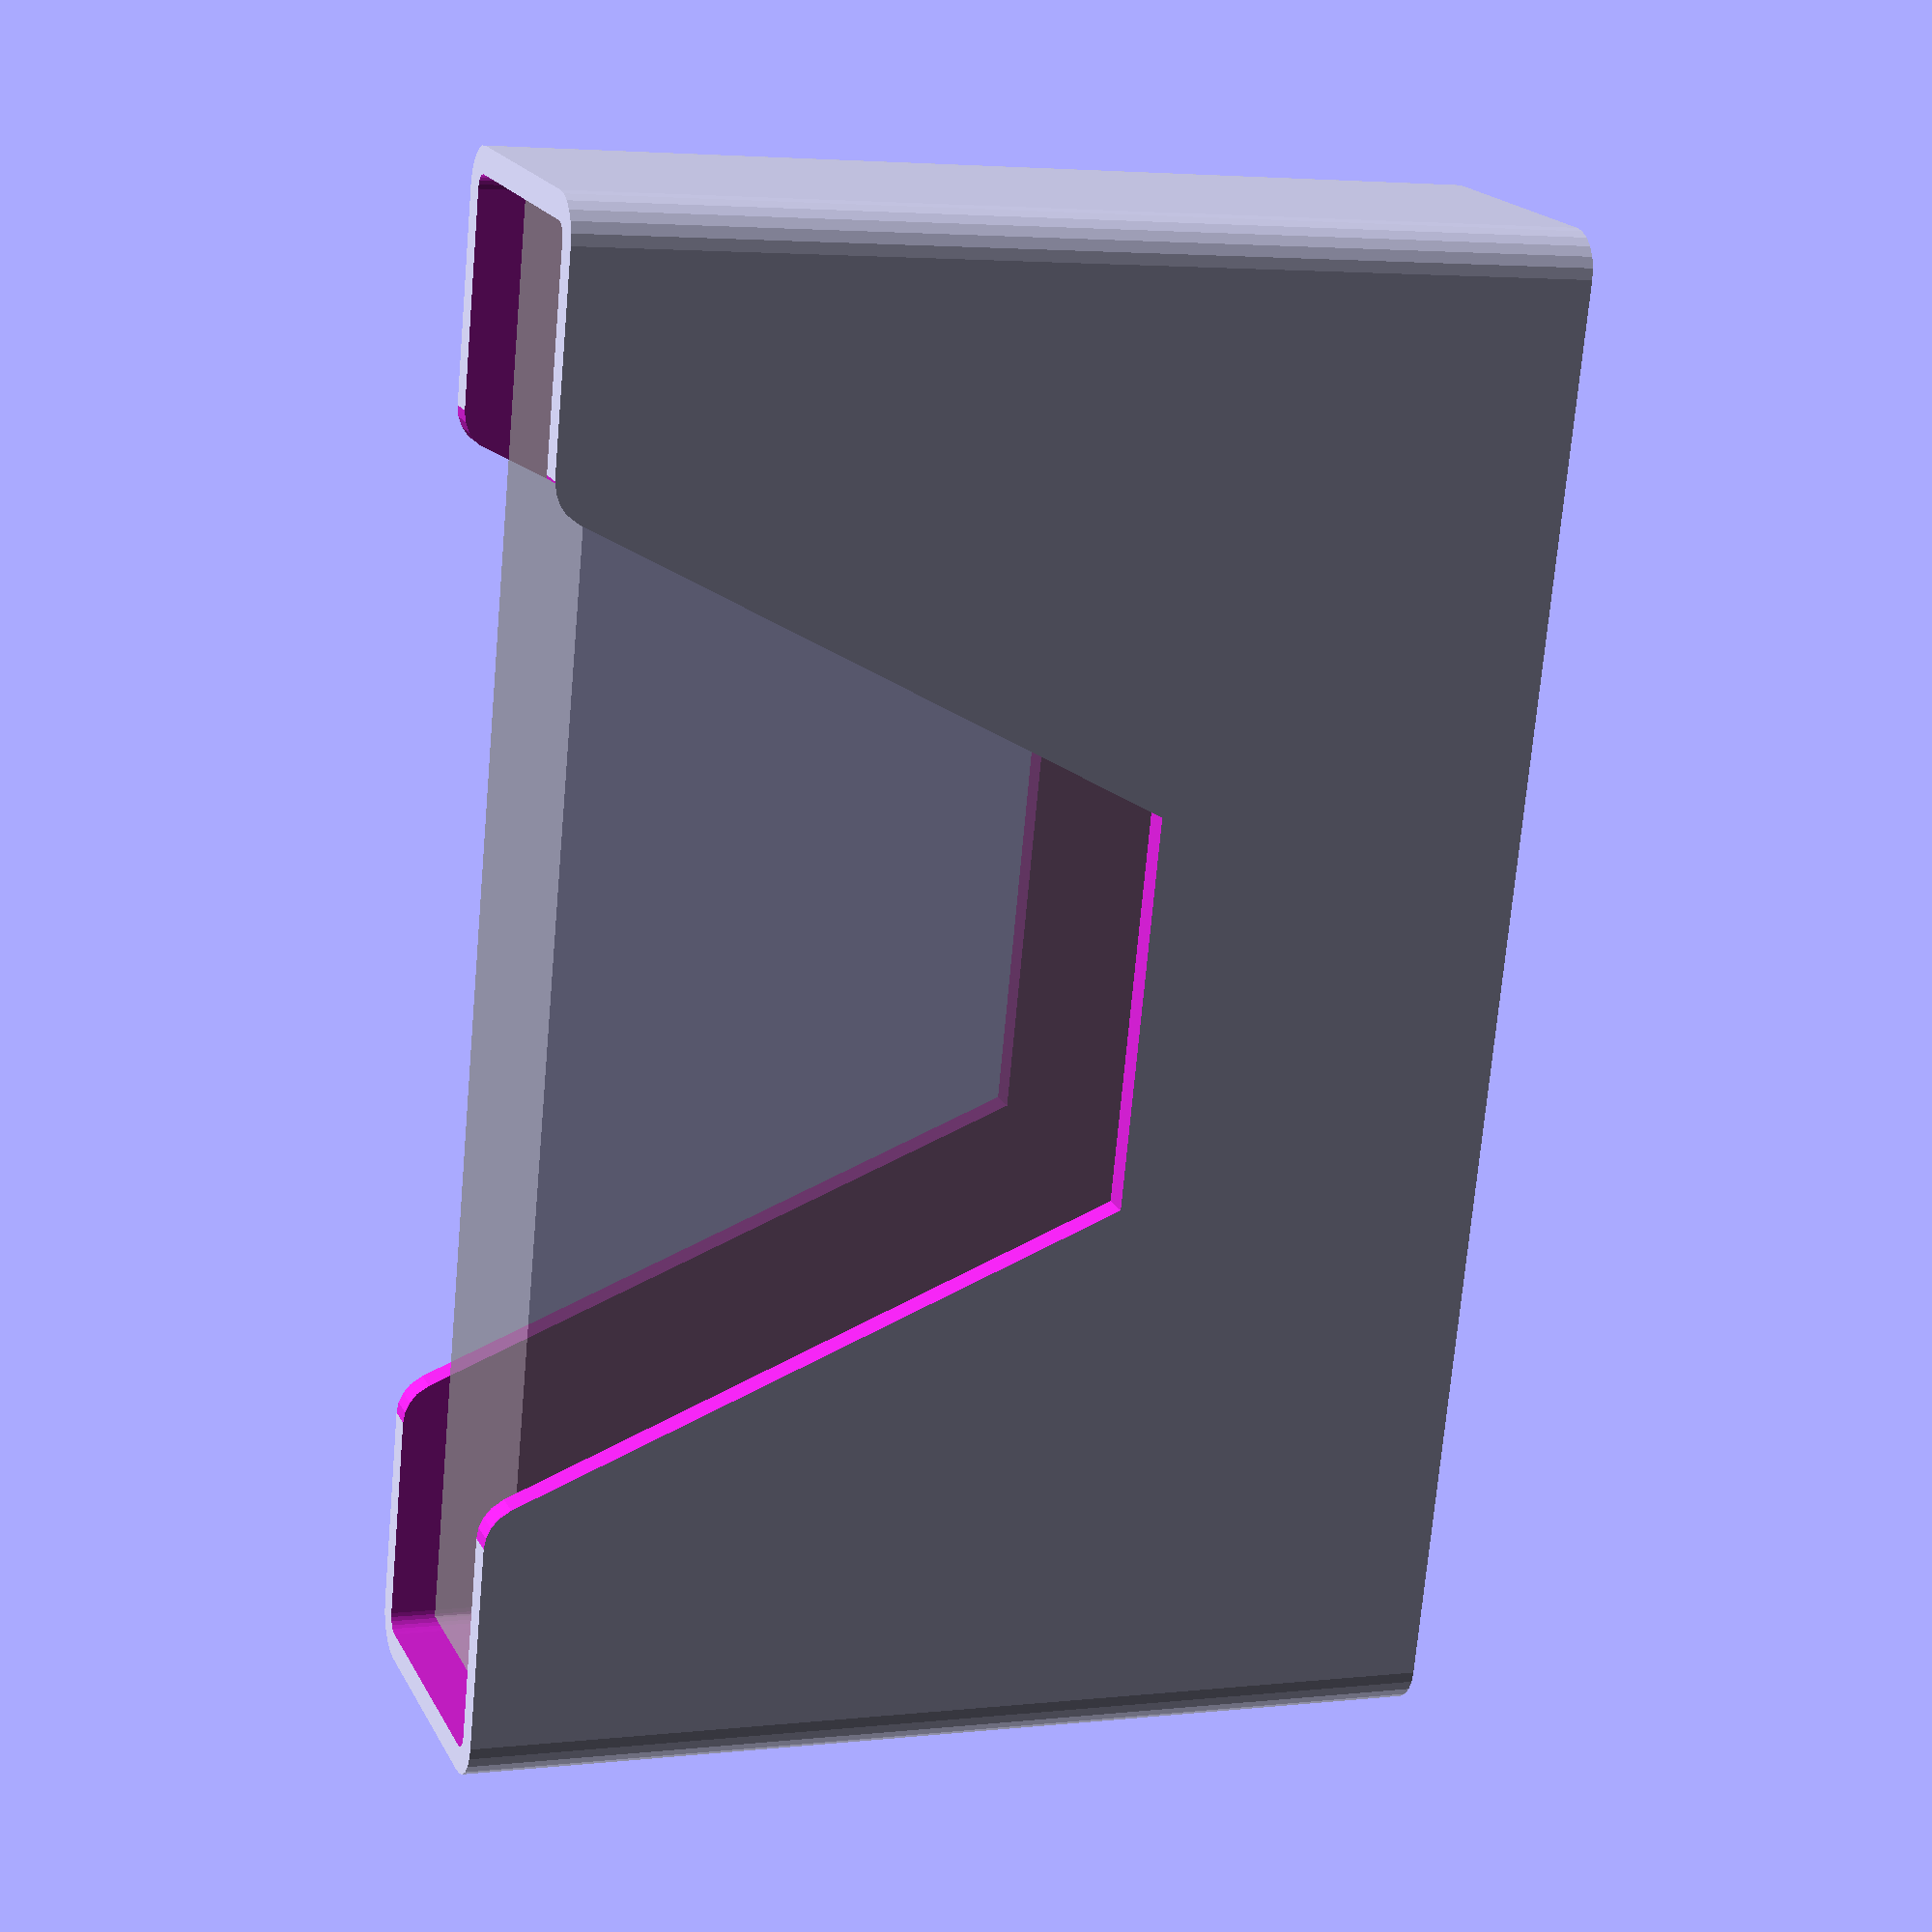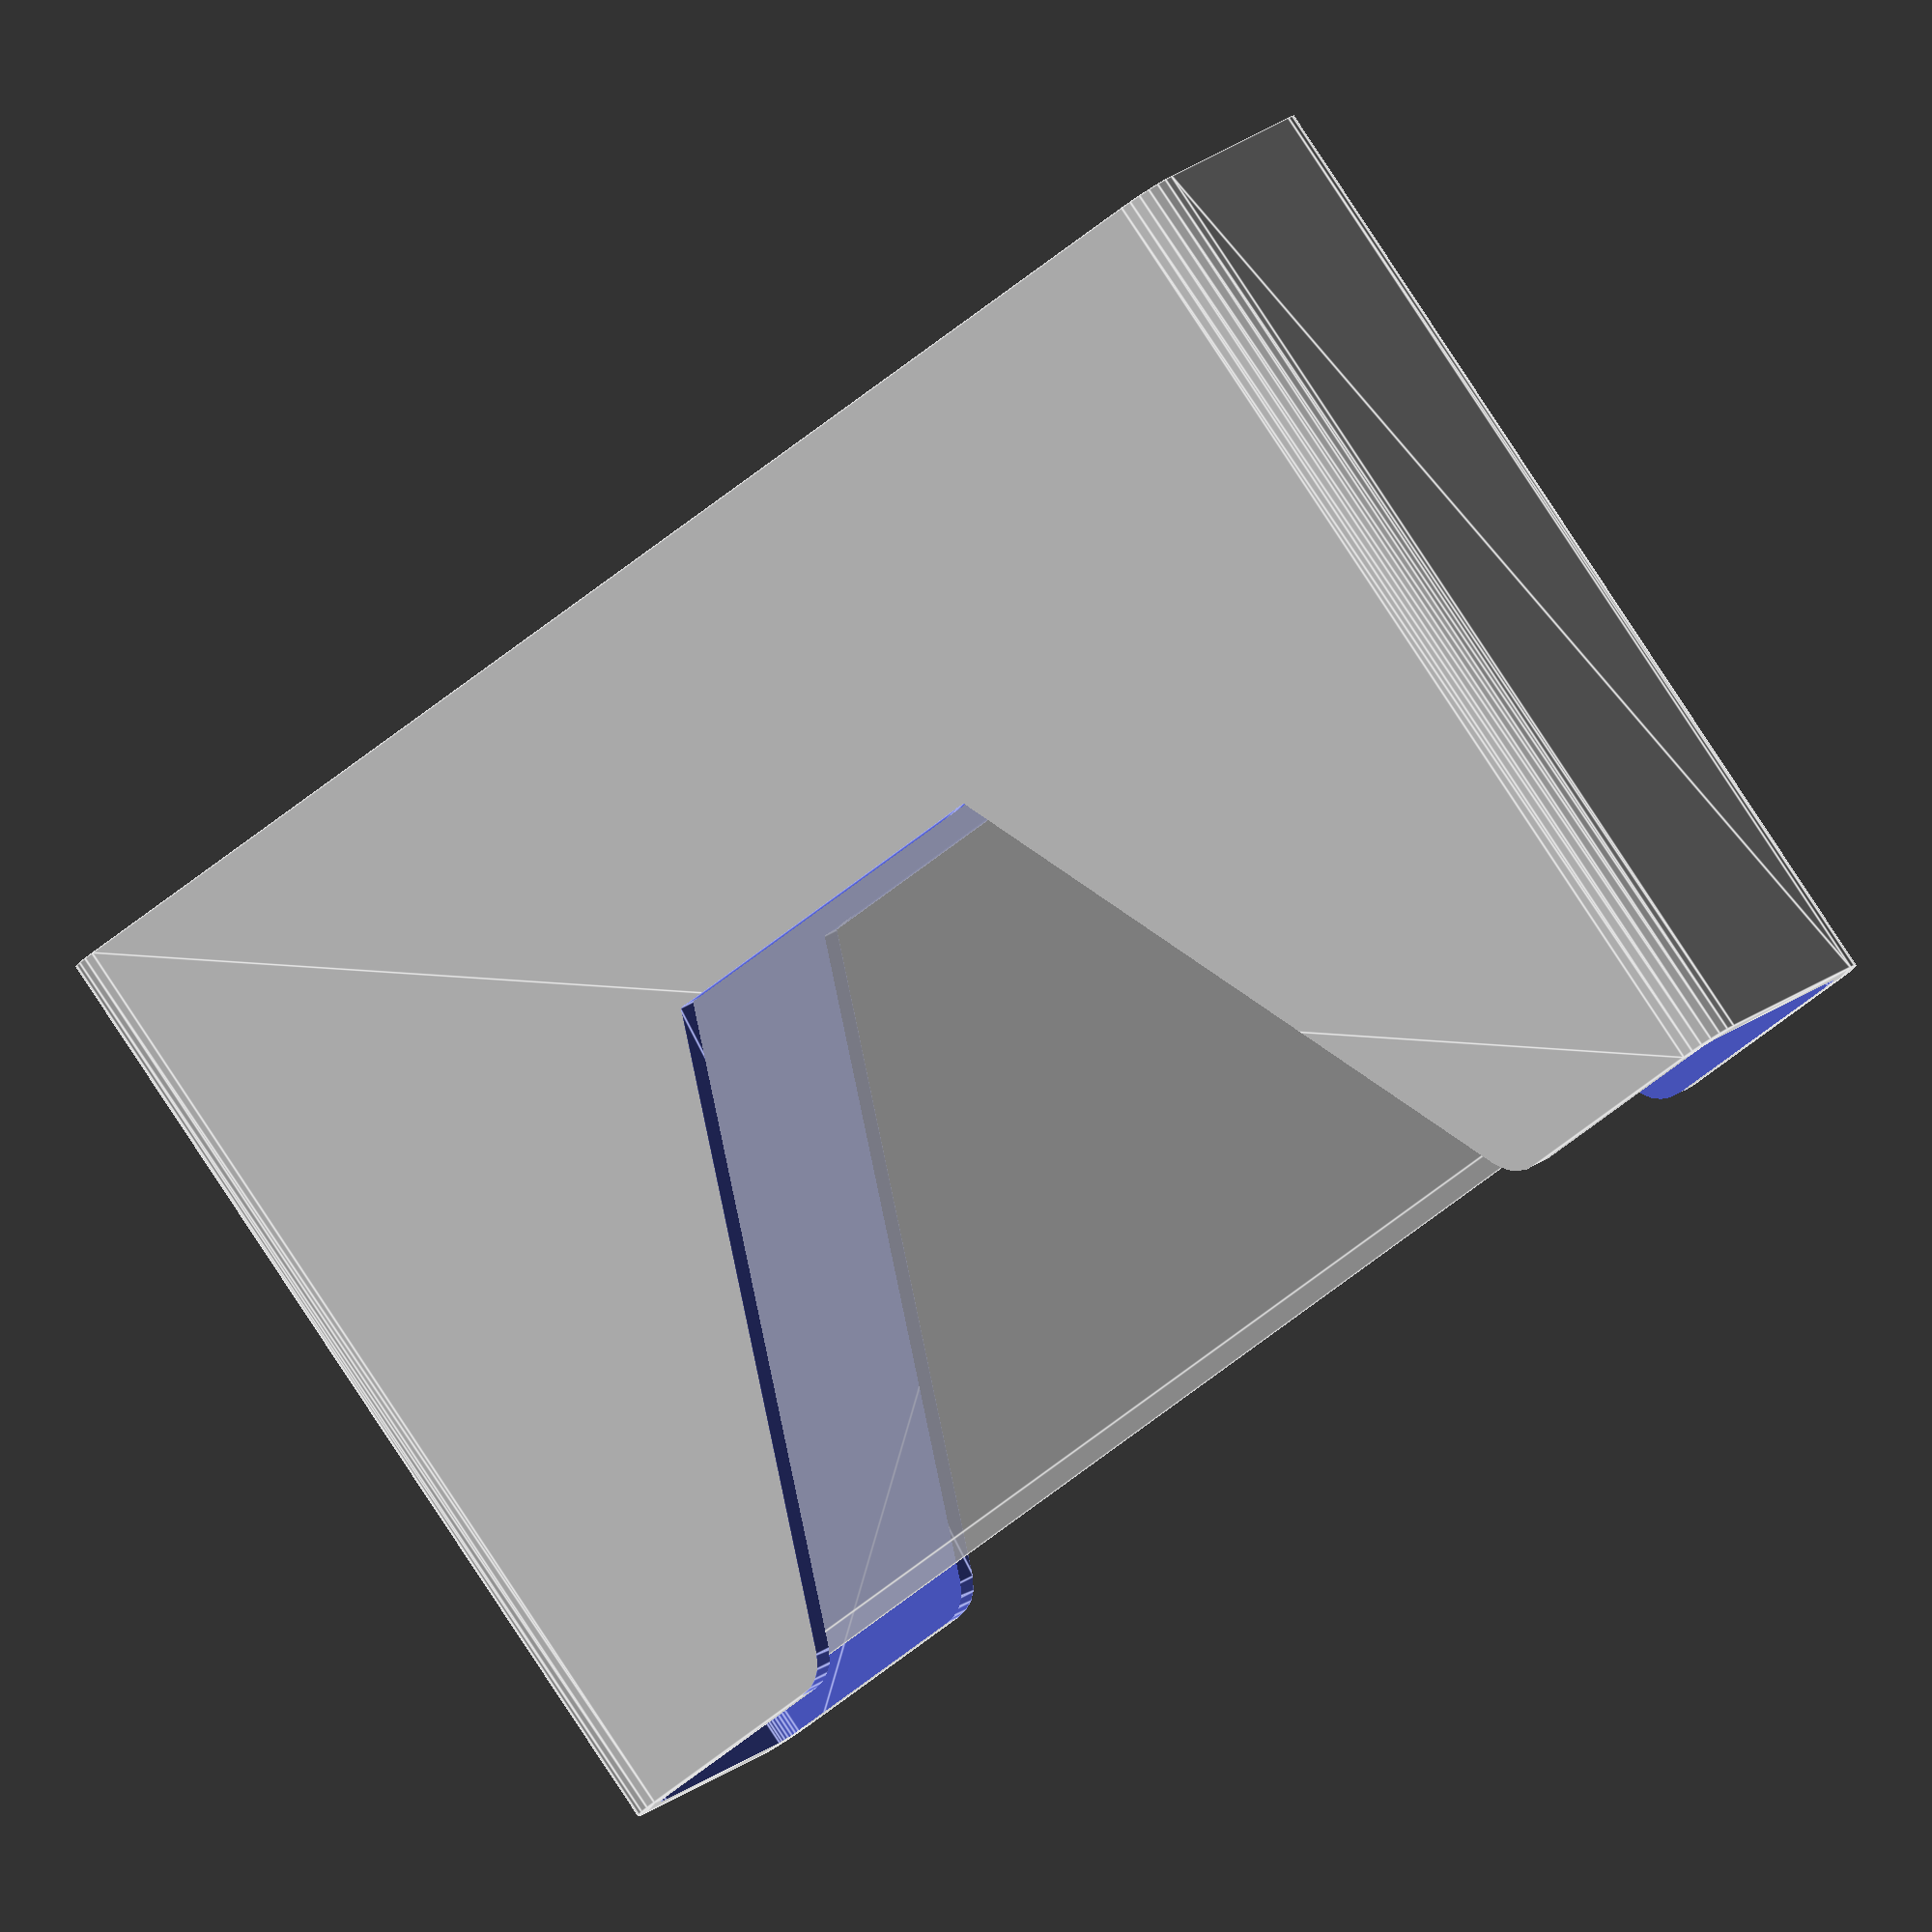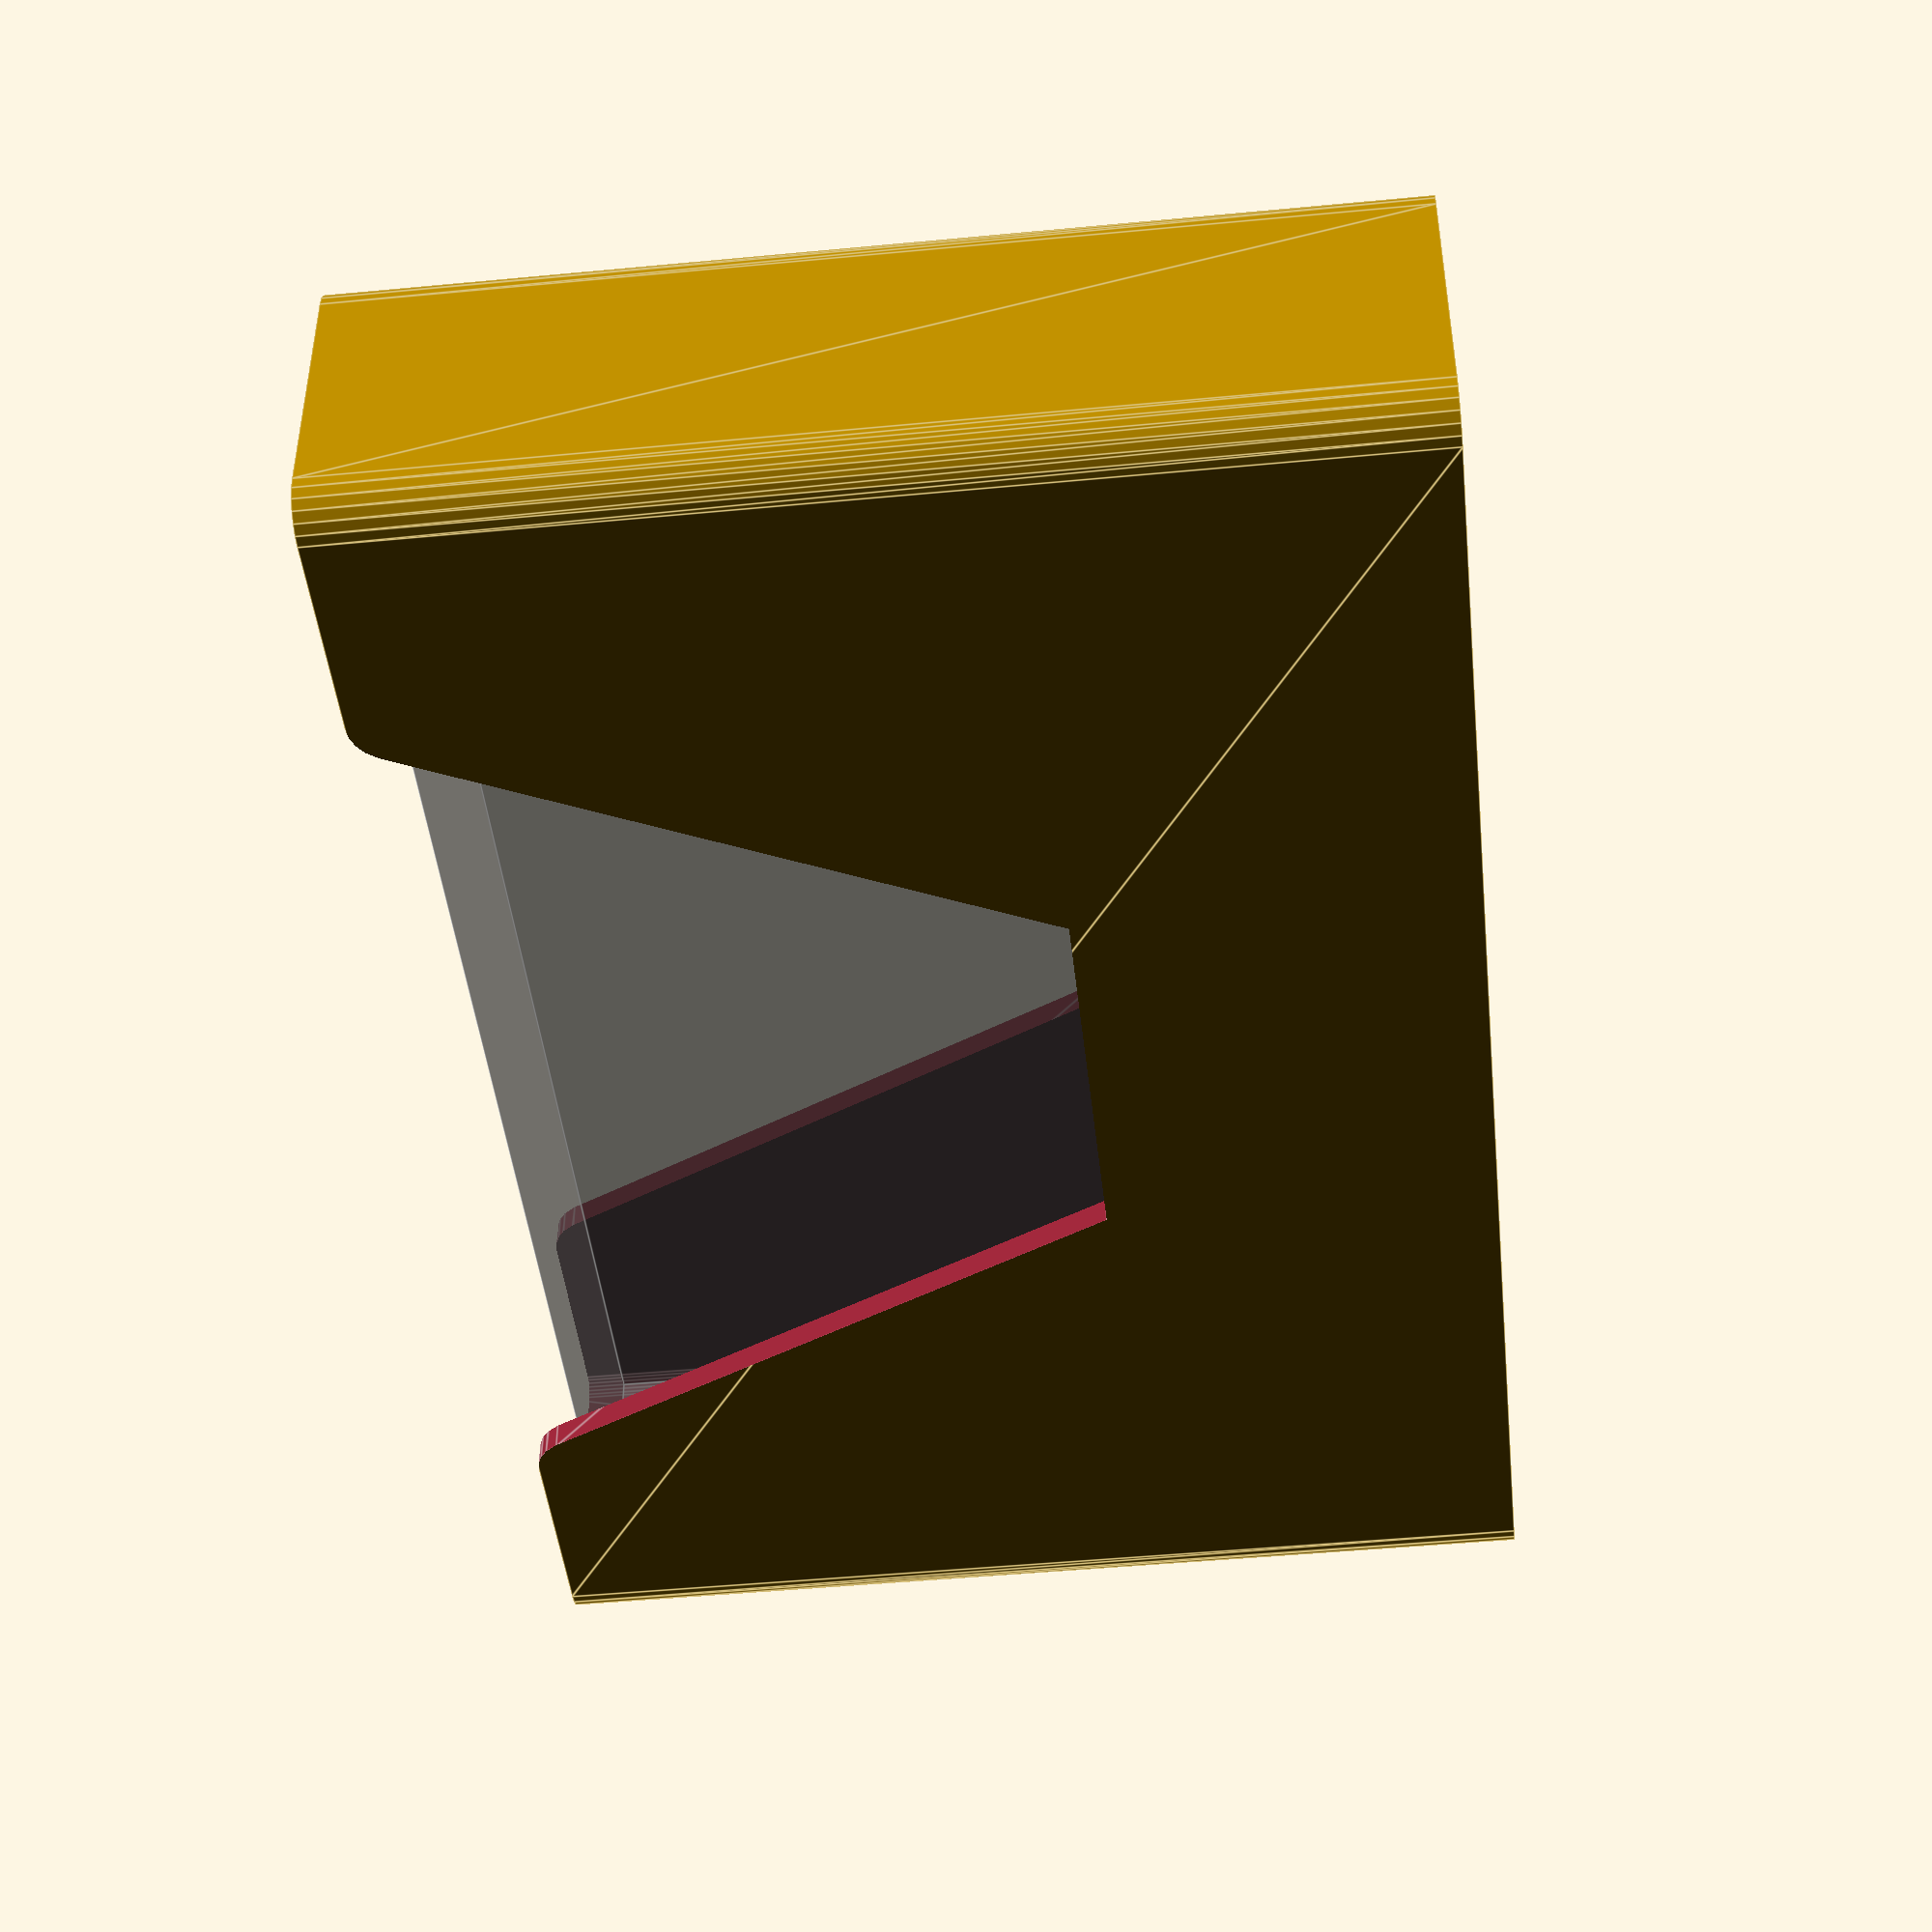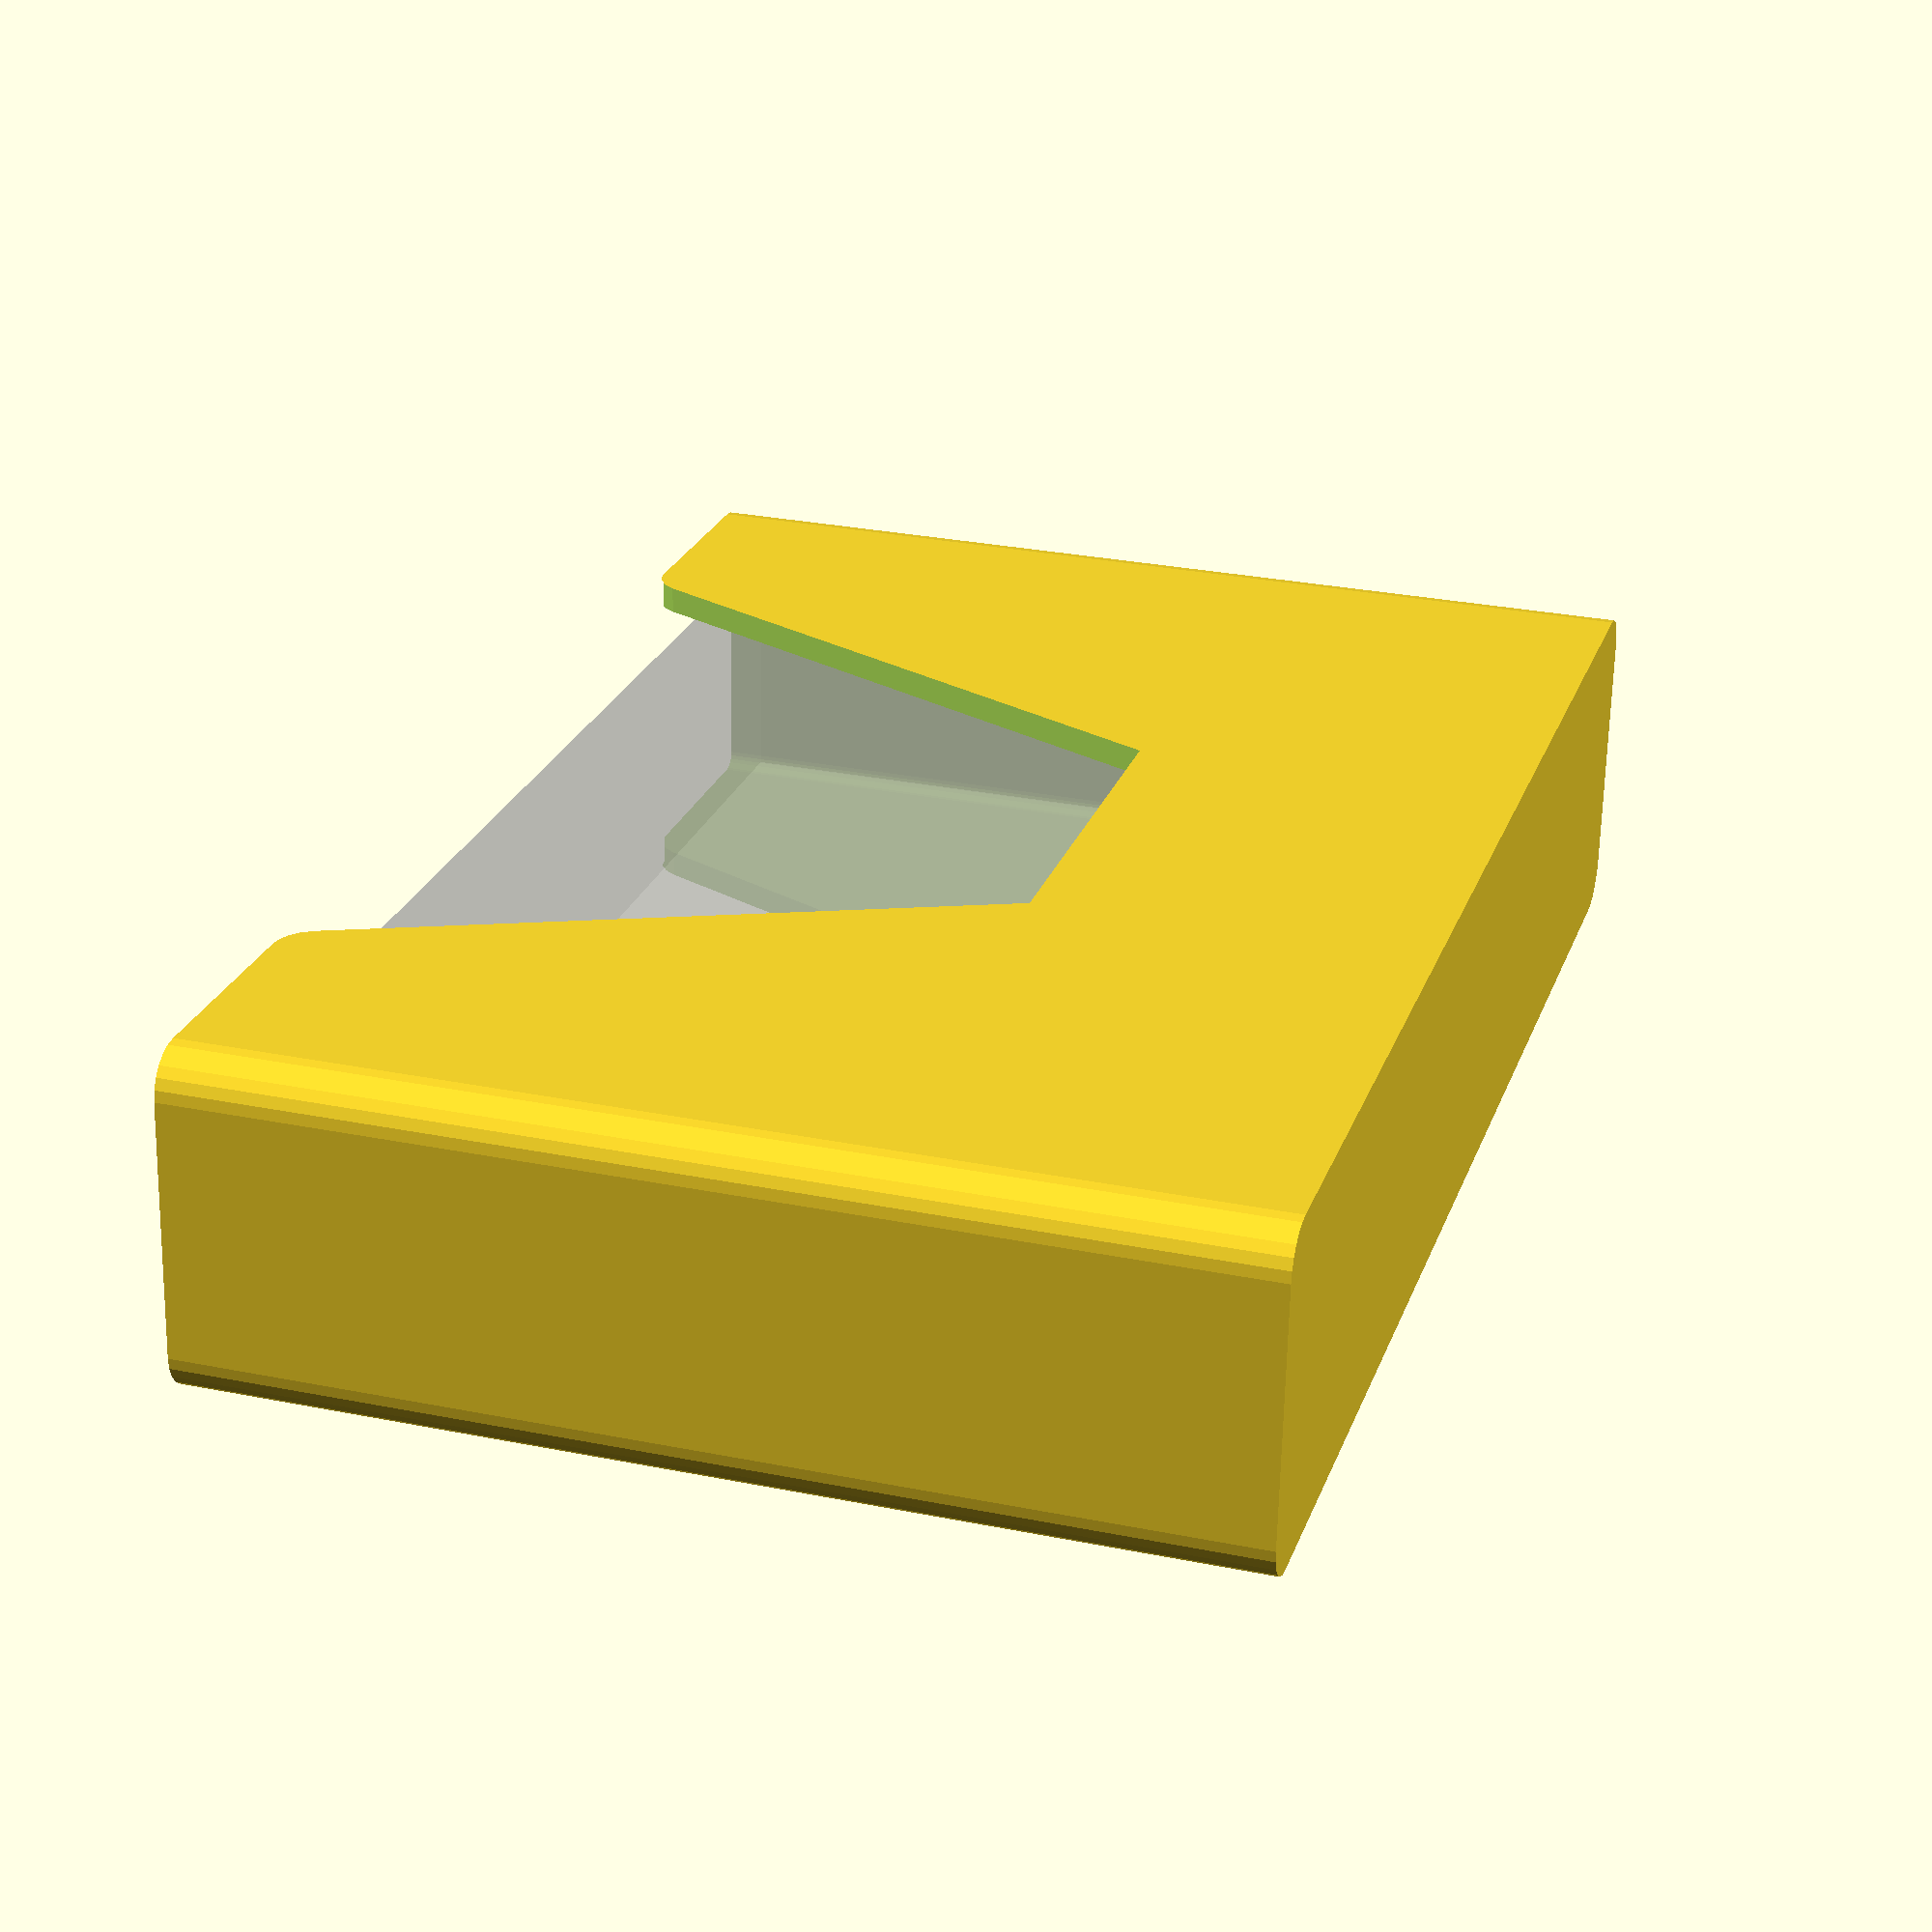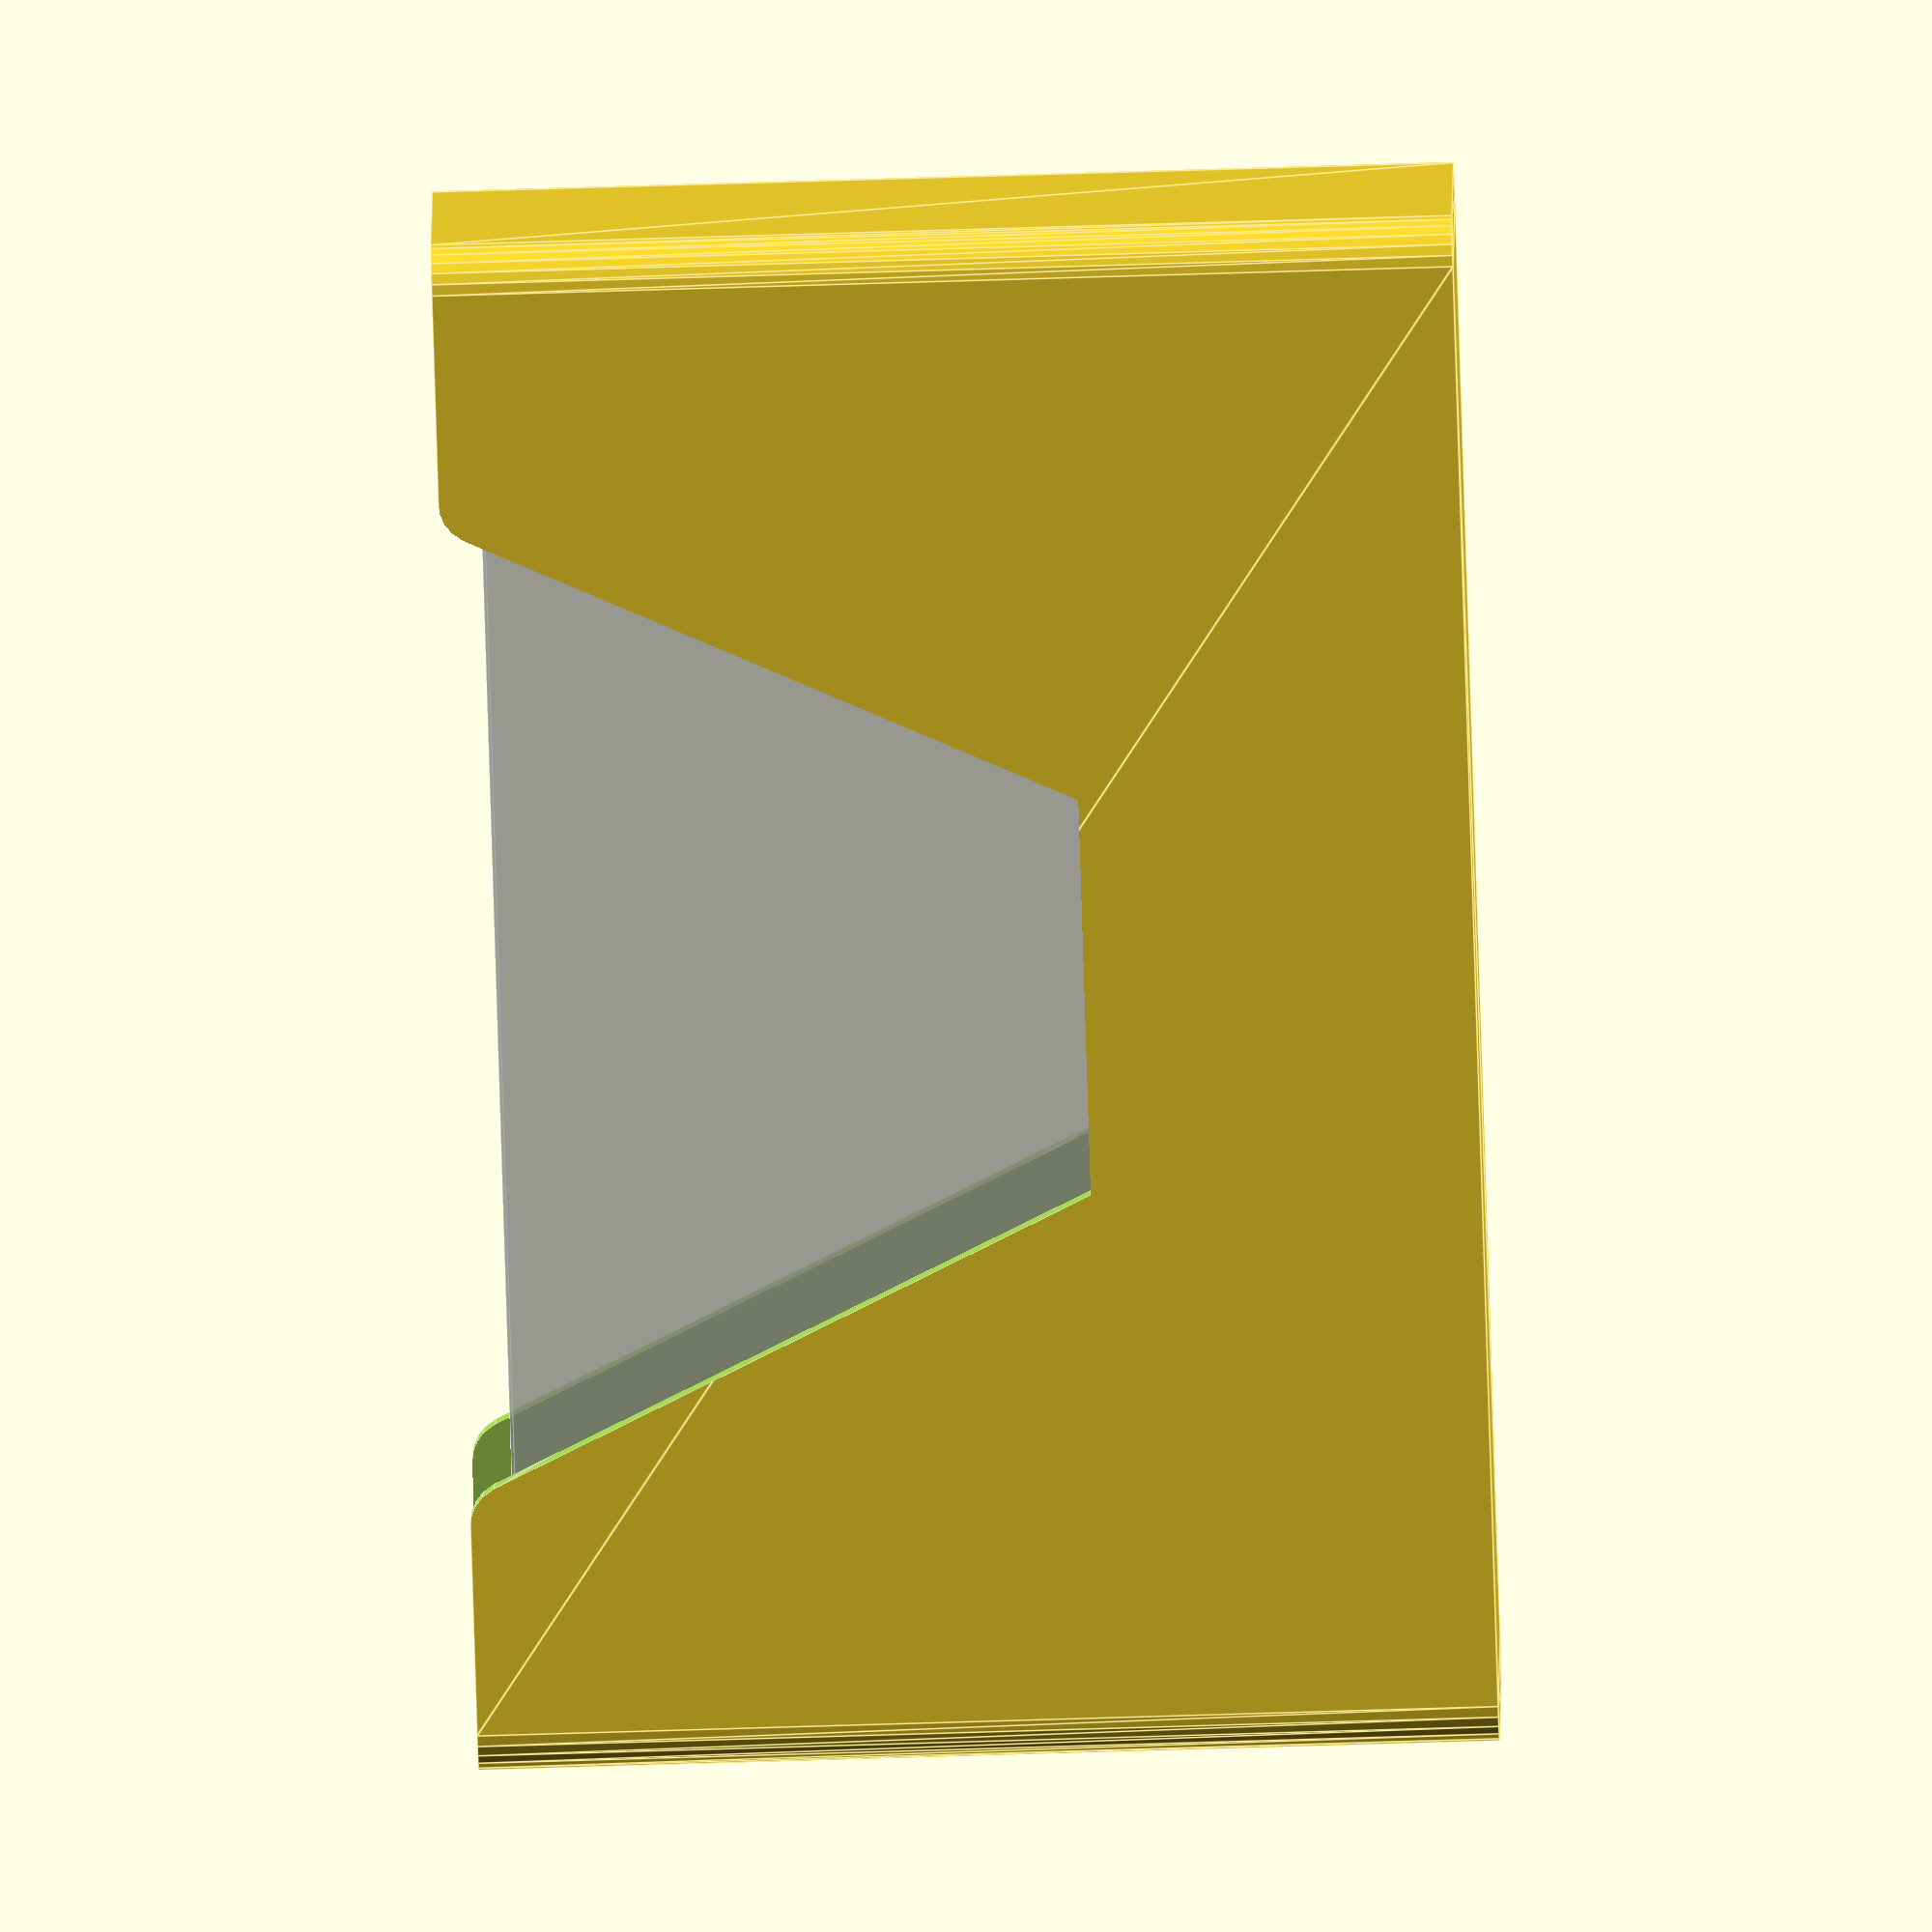
<openscad>
layer_height = 0.2;
extrusion_width = 0.45;
extrusion_overlap = layer_height * (1 - PI/4);
extrusion_spacing = extrusion_width - extrusion_overlap;

// convert between path counts and spacing, qspace to quantize
function xspace(n=1) = n*extrusion_spacing;
function nspace(x=xspace()) = x/extrusion_spacing;
function qspace(x=xspace()) = xspace(round(nspace(x)));
function cspace(x=xspace()) = xspace(ceil(nspace(x)));
function fspace(x=xspace()) = xspace(floor(nspace(x)));

// convert between path counts and width, qwall to quantize
function xwall(n=1) = xspace(n) + (0<n ? extrusion_overlap : 0);
function nwall(x=xwall()) =  // first path gets full extrusion width
    x < 0 ? nspace(x) :
    x < extrusion_overlap ? 0 :
    nspace(x - extrusion_overlap);
function qwall(x=xwall()) = xwall(round(nwall(x)));
function cwall(x=xwall()) = xwall(ceil(nwall(x)));
function fwall(x=xwall()) = xwall(floor(nwall(x)));

// quantize thin walls only (less than n paths wide, default for 2 perimeters)
function qthin(x=xwall(), n=4.5) = x < xwall(n) ? qwall(x) : x;
function cthin(x=xwall(), n=4.5) = x < xwall(n) ? cwall(x) : x;
function fthin(x=xwall(), n=4.5) = x < xwall(n) ? fwall(x) : x;

// convert between layer counts and height, qlayer to quantize
function zlayer(n=1) = n*layer_height;
function nlayer(z=zlayer()) = z/layer_height;
// quantize heights
function qlayer(z=zlayer()) = zlayer(round(nlayer(z)));
function clayer(z=zlayer()) = zlayer(ceil(nlayer(z)));
function flayer(z=zlayer()) = zlayer(floor(nlayer(z)));

tolerance = 0.001;

$fa = 15;
$fs = min(layer_height/2, xspace(1)/2);

inch = 25.4;
card = [2.5*inch, 3.5*inch];  // standard playing card dimensions
phi = (1+sqrt(5))/2;

// Gamegenic sleeves
sand_sleeve = [81, 122];  // Dixit
orange_sleeve = [73, 122];  // Tarot
magenta_sleeve = [72, 112];  // Scythe
brown_sleeve = [67, 103];  // 7 Wonders
lime_sleeve = [82, 82];  // Big Square
blue_sleeve = [73, 73];  // Square
dark_blue_sleeve = [53, 53];  // Mini Square
gray_sleeve = [66, 91];  // Standard Card
purple_sleeve = [62, 94];  // Standard European
ruby_sleeve = [46, 71];  // Mini European
green_sleeve = [59, 91];  // Standard American
yellow_sleeve = [44, 67];  // Mini American
catan_sleeve = [56, 82];  // Catan (English)
// Sleeve Kings sleeves
super_large_sleeve = [104, 129];

playing_card = 0.35;  // common unsleeved card thickness (UG assumes 0.325)
leader_card = 0.45;  // thickness of Civilization leader sheets
no_sleeve = 0;
penny_sleeve = 0.08;  // 40 micron sleeves (Mayday)
thick_sleeve = 0.12;  // 60 micron sleeves (Sleeve Kings)
premium_sleeve = 0.2;  // 100 micron sleeves (Gamegenic)
double_sleeve = 0.3;  // premium sleeve + inner sleeve
function card_count(h, quality=no_sleeve, card=playing_card) =
    floor(d / (card + quality));
function vdeck(n=1, sleeve, quality, card=playing_card, wide=false) = [
    wide ? max(sleeve[0], sleeve[1]) : min(sleeve[0], sleeve[1]),
    wide ? min(sleeve[0], sleeve[1]) : max(sleeve[0], sleeve[1]),
    n*(quality+card)];

// basic metrics
wall0 = xwall(4);
floor0 = qlayer(wall0);
gap0 = 0.1;

function unit_axis(n) = [for (i=[0:1:2]) i==n ? 1 : 0];
function diag2(x, y) = sqrt(x*x + y*y);
function diag3(x, y, z) = sqrt(x*x + y*y + z*z);

// utility modules
module raise(z=floor0) {
    translate([0, 0, z]) children();
}
module rounded_square(r, size) {
    offset(r=r) offset(r=-r) square(size, center=true);
}
module stadium(size) {
    if (is_list(size)) {
        hull() {
            if (size[0] < size[1]) {
                d = size[0];
                a = [d, size[1]-d];
                for (i=[-1,+1]) translate([0, i*a[1]/2]) circle(d=d);
            } else {
                d = size[1];
                a = [size[0]-d, d];
                for (i=[-1,+1]) translate([i*a[0]/2, 0]) circle(d=d);
            }
        }
    } else stadium([size, size]);
}

module tongue(size, h=floor0, a=60, groove=false, gap=gap0) {
    // groove = false: positive image. gap is inset from the bounding box.
    // groove = true: negative image. gap is extended above top and below base.
    top = size - (groove ? 0 : 1) * [gap, gap];
    rise = flayer(h/2);
    run = rise / tan(a);
    base = top + 2*[run, run];
    hull() {
        linear_extrude(h) stadium(top);
        linear_extrude(h - rise) stadium(base);
    }
    if (groove) {
        linear_extrude(h+gap) stadium(top);
        linear_extrude(2*gap, center=true) stadium(base);
    }
}


// box metrics
Vinterior = [288, 288, 69];  // box interior
Hwrap0 = 53;  // cover art wrap ends here
Hwrap1 = 56;  // avoid stacks between 53-56mm total height
module box(size, wall=1, frame=false, a=0) {
    vint = is_list(size) ? size : [size, size, size];
    vext = [vint[0] + 2*wall, vint[1] + 2*wall, vint[2] + wall];
    vcut = [vint[0], vint[1], vint[2] - wall];
    origin = [0, 0, vext[2]/2 - wall];
    translate(origin) rotate(a) {
        difference() {
            cube(vext, center=true);  // exterior
            raise(wall/2) cube(vint, center=true);  // interior
            raise(2*wall) cube(vcut, center=true);  // top cut
            if (frame) {
                for (n=[0:2]) for (i=[-1,+1])
                    translate(2*i*unit_axis(n)*wall) cube(vcut, center=true);
            }
        }
        raise(Hwrap0 + wall-vext[2]/2)
            linear_extrude(Hwrap1-Hwrap0) difference() {
            square([vint[0]+wall, vint[1]+wall], center=true);
            square([vint[0], vint[1]], center=true);
        }
    }
}

// component metrics
Nplayers = 5;
Nmaps = 16;  // number of map and water tiles
Hboard = 2.25;  // tile & token thickness
Rhex = 3/4 * 25.4;  // hex major radius (center to vertex)
Hcap = clayer(4);  // total height of lid + plug
Vfocus5 = [371, 5*Hboard, 21.5];
Vfocus4 = [309, 4*Hboard, 22];
Vmanual1 = [8.5*inch, 11*inch, 1.6];  // approximate
Vmanual2 = [7.5*inch, 9.5*inch, 1.6];  // approximate
Hroom = floor(Vinterior[2] - Vmanual1[2] - Vmanual2[2]);
Hlayer = Hroom/2;

Ghex = [[1, 0], [0.5, 1], [-0.5, 1], [-1, 0], [-0.5, -1], [0.5, -1]];
Gmap = [
    [2.5, 0], [2, 1], [2.5, 2], [2, 3], [2.5, 4], [2, 5],
    [1, 5], [0.5, 4], [-0.5, 4], [-1, 3], [-0.5, 2],
    [-1, 1], [-2, 1], [-2.5, 0], [-2, -1], [-2.5, -2],
    [-2, -3], [-1, -3], [-0.5, -4], [0.5, -4], [1, -3],
    [2, -3], [2.5, -2], [2, -1],
];

// container metrics
Hlid = floor0;  // height of cap lid
Hplug = Hcap - Hlid;  // depth of lid below cap
Rint = 1;  // internal corner radius (distance from contents to wall)
Rext = Rint+wall0;  // external corner radius
Rplug = Rint-gap0;  // internal plug radius (small gap to wall interior)
Alid = 30;  // angle of lid chamfer
Hseam = wall0/2 * tan(Alid) - zlayer(1/2);  // space between lid cap and box
Hchamfer = (Rext-Rplug) * tan(Alid);
Dthumb = 25;  // thumb cutout diameter
Gbox = [
    [2.5, 0], [2, 1], [2.5, 2], [2, 3], [2.5, 4], [2, 5],
    [1, 5], [0.5, 4], [-0.5, 4], [-1, 3], [-2, 3],
    [-2.5, 2], [-2, 1], [-2.5, 0], [-2, -1], [-2.5, -2],
    [-2, -3], [-1, -3], [-0.5, -4], [0.5, -4], [1, -5],
    [2, -5], [2.5, -4], [2, -3], [2.5, -2], [2, -1],
];
Ghole = [
    [1.5, -4], [1.5, -2], [1.5, 0], [1.5, 2], [1.5, 4],
    [0, -3], [0, -1], [0, 1], [0, 3], [-1.5, -2], [-1.5, 0], [-1.5, 2],
];

Avee = 65;
Hshelf4 = Vfocus4[2] + Rint;
Hshelf5 = Vfocus5[2] + Rext;
Vfframe = [for (x=[  // round dimensions to even layers
    diag2(Vinterior[0], Vinterior[1]),
    max(Vfocus4[1], Vfocus5[1]) + 2*Rext - Rint,  // 1mm narrower than usual
    floor0 + Hshelf4 + Hshelf5,
]) qlayer(x)];

module wall_vee_cut(size, a=Avee, gap=gap0) {
    span = size[0];
    y0 = -2*Rext;
    y1 = 0;
    y2 = size[2];
    rise = y2 - y1;
    run = rise/tan(a);
    x0 = span/2;
    x1 = x0 + run;
    a1 = (180-a)/2;
    x2 = x1 + Rext/tan(a1);
    x3 = x2 + Rext;
    poly = [[x3, y0], [x3, y2], [x1, y2], [x0, y1], [x0, y0]];
    rotate([90, 0, 0]) linear_extrude(size[1]+2*gap, center=true)
    difference() {
        translate([0, y2/2+gap/2]) square([2*x2, y2+gap], center=true);
        for (s=[-1,+1]) scale([s, 1]) hull() {
            offset(r=Rext) offset(r=-Rext) polygon(poly);
            translate([x0, y0-y1]) square([x3-x0, y1-y0]);
        }
    }
}

module prism(h, shape=1, r=0, scale=1) {
    // TODO: calculate scale from bounding boxes?
    linear_extrude(h, scale=scale) offset(r=r) offset(r=-r)
    if (is_list(shape) && is_list(shape[0])) {
        polygon(shape);
    } else {
        square(shape, center=true);
    }
}

module focus_frame(section=undef, xspread=0, color=undef) {
    // section:
    // undef = whole part
    // -1 = left only
    //  0 = joiner only
    // +1 = right only

    // wall thicknesses
    f5wall = wall0;
    f4wall = qwall((Vfocus5[1] - Vfocus4[1]) / 2 + wall0);
    // well sizes (1mm longer than usual)
    f5well = [Vfocus5[0] + 3*Rint, Vfframe[1] - 2*f5wall];
    f4well = [Vfocus4[0] + 3*Rint, Vfframe[1] - 2*f4wall];
    // space between sections
    xjoint = 1.5*inch;
    xspan = xspread + xjoint;

    module joiner_tongue(groove=false) {
        d = Vfframe[1]/2;
        top = [xspan + 3*d, d];
        translate([0, Vfframe[1]/2]) tongue(top, groove=groove);
    }
    module riser() {
        side = sign(section);
        y0 = 0;
        y1 = Vfframe[1];
        x0 = Vfframe[0]/2 + Rext;
        x1 = x0 - Vfframe[1];
        x2 = x1 - 2*Rext;
        x3 = xjoint/2;
        corner = [[x0, y0], [x1, y1], [x2, y1], [x2, y0]];
        color(color) scale([sign(section), 1]) difference() {
            // shell
            linear_extrude(Vfframe[2]) hull() {
                offset(r=Rext) offset(r=-Rext) polygon(corner);
                translate([x3, 0]) square(y1);
            }
            translate([0, Vfframe[1]/2, floor0]) {
                // vee cut
                wall_vee_cut([xjoint, Vfframe[1], Vfframe[2]-floor0]);
                // focus bar wells
                prism(Vfframe[2], f4well, r=Rint);
                raise(Hshelf4) prism(Vfframe[2], f5well, r=Rint);
                // bottom well taper
                f4top = [f4well[0] + Hshelf4*cos(Avee), f5well[1]];
                hull() {
                    raise(1/2*Hshelf4) prism(Vfframe[2], f4well, r=Rint);
                    raise(Hshelf4) prism(Vfframe[2], f4top, r=Rint);
                }
            }
            // joiner groove
            joiner_tongue(groove=true);
        }
    }
    if (section) {
        // half riser only
        riser();
    } else if (section == 0) {
        // joiner only
        color(color) {
            translate([0, Vfframe[1]/2]) linear_extrude(floor0)
                square([xspan-gap0, Vfframe[1]], center=true);
            joiner_tongue();
        }
    } else {
        // combine everything
        focus_frame(+1, color=color);
        focus_frame(-1, color=color);
        color(color) {
            translate([0, Vfframe[1]/2]) linear_extrude(floor0) {
                square([xjoint*3+2*gap0, Vfframe[1]], center=true);
            }
        }
        // ghost focus bars
        %translate([0, Vfframe[1]/2]) {
            raise(floor0 + Vfocus4[2]/2) cube(Vfocus4, center=true);
            raise(floor0 + Vfocus4[2] + Rint + Vfocus5[2]/2)
                cube(Vfocus5, center=true);
        }
    }
}

function hex_grid(x, y, r=Rhex) = [r*x, sin(60)*r*y];
function hex_points(grid=Ghex, r=Rhex) = [for (i=grid) hex_grid(i[0],i[1],r)];
function hex_min(grid=Ghex, r=Rhex) =
    hex_grid(min([for (i=grid) i[0]]), min([for (i=grid) i[1]]), r);

module hex_poly(grid=Ghex, r=Rhex) {
    polygon(hex_points(grid, r));
}
module hex_tile(n=1, grid=Ghex, r=Rhex) {
    linear_extrude(Hboard*n) hex_poly(grid=grid, r=r);
}
module hex_lid(grid=Ghex, r=Rhex) {
    xy_min = hex_min(grid, r);
    minkowski() {
        linear_extrude(Hlid, center=false)
            hex_poly(grid=grid, r=r);
        mirror([0, 0, 1]) {
            cylinder(h=Hplug, r=Rplug);
            cylinder(h=Hchamfer, r1=Rext, r2=Rplug);
        }
    }
}

function hex_box_height(n=1, plug=false) =
    clayer(floor0 + n*Hboard + Rint + Hplug) + (plug ? Hplug : 0);
function sum(v) = v ? [for(p=v) 1]*v : 0;
function stack_height(v=[], plug=false, lid=false) =
    sum([for (n=v) hex_box_height(n)]) +  // box heights
    max(0, len(v)-1)*clayer(Hseam) +  // gaps between boxes
    (plug ? Hplug : 0) +  // plug below
    (lid ? sign(len(v))*clayer(Hseam) + Hlid : 0);  // lid above

module hex_box(n=1, plug=false, grid=Ghex, r=Rhex, ghost=undef, color=undef) {
    h = hex_box_height(n=n, plug=false);
    color(color) difference() {
        // exterior
        union() {
            linear_extrude(h, center=false)
                offset(r=Rext) hex_poly(grid=grid, r=r);
            if (plug) hex_lid(grid=grid, r=r);
        }
        // interior
        raise() linear_extrude(h, center=false)
            offset(r=Rext-wall0) hex_poly(grid=grid, r=r);
        // lid chamfer
        raise(h+Hseam) hex_lid(grid=grid);
    }
    // ghost tiles
    %raise(floor0) hex_tile(n=n, grid=(ghost ? ghost : grid), r=r);
}

module map_hex_poly() {
    hex_poly(grid=Ghex);
}
module map_hex(n=1) {
    hex_tile(n=n, grid=Ghex);
}
module map_tile_poly() {
    hex_poly(grid=Gmap);
}
module map_tile(n=1) {
    hex_tile(n=n, grid=Gmap);
}
module map_tile_box(n=Nmaps, plug=false, color=undef) {
    difference() {
        hex_box(n=n, plug=plug, grid=Gbox, ghost=Gmap, color=color);
        for (p=hex_points(Ghole)) translate(p)
            linear_extrude(2*Hcap, center=true)
            offset(r=Rext) offset(r=-Rhex/4-Rext) hex_poly();
    }
}
module map_tile_capitals(color=undef) {
    map_tile_box(n=Nplayers, plug=true, color=color);
}
module map_tile_lid(color=undef) {
    color(color) difference() {
        hex_lid(grid=Gbox);
        for (p=hex_points(Ghole)) translate(p)
            linear_extrude(2*Hcap, center=true)
            offset(r=Rint) offset(delta=-Rhex/4-Rint) hex_poly();
    }
}
module raise_lid(v=[], plug=false) {
    raise(stack_height(v, plug=plug, lid=true) - Hlid) children();
}
module map_tile_stack(color=undef) {
    nmap = 16;
    ncap = 5;
    map_tile_box(nmap, color=color);
    raise_lid([nmap]) {
        map_tile_box(ncap, plug=true, color=color);
        raise_lid([ncap]) map_tile_lid(color=color);
    }
}

function deck_box_volume(v) = [for (x=[  // round dimensions to even layers
    v[1] + 2*Rext,
    v[2] + 2*Rext,
    v[0] + Rext + floor0]) qlayer(x)];
function card_tray_volume(v) = [for (x=[  // round dimensions to even layers
    v[0] + 2*Rext,
    v[1] + 2*Rext,
    v[2] + Rext + floor0]) qlayer(x)];

// player focus decks: Gamegenic green sleeves
Vdeck = vdeck(29, green_sleeve, premium_sleeve);
Vdbox = deck_box_volume(Vdeck);
module deck_box(v=Vdeck, color=undef) {
    vbox = deck_box_volume(v);
    well = vbox - 2*[wall0, wall0];
    vee = [Dthumb, vbox[1], qlayer(vbox[2]/phi)];
    color(color) difference() {
        linear_extrude(vbox[2])
            rounded_square(Rext, [vbox[0], vbox[1]]);
        raise() linear_extrude(vbox[2])
            rounded_square(Rint, [well[0], well[1]]);
        raise(vbox[2]-vee[2]) wall_vee_cut(vee);
    }
    %raise(floor0 + Vdeck[0]/2) rotate([0, 90, 90]) cube(Vdeck, center=true);
}

// leader sheets: thick card with Sleeve Kings super large sleeve
Vleaders = vdeck(18, super_large_sleeve, thick_sleeve, leader_card, wide=true);

module card_well(v, gap=gap0) {
    vtray = card_tray_volume(v);
    shell = [vtray[0], vtray[1]];
    well = shell - 2*[wall0, wall0];
    raise() linear_extrude(vtray[2]-floor0+gap)
        rounded_square(Rint, well);
    raise(-gap) linear_extrude(floor0+2*gap) {
        // thumb round
        intersection() {
            translate([0, -vtray[1]/2]) stadium([Dthumb, Dthumb+2*wall0]);
            square(shell + 2*[gap, gap], center=true);
        }
        // bottom round
        // TODO: alternative for smaller trays
        rounded_square(Dthumb/2, well - 2*[Dthumb, Dthumb]);
    }
    raise() translate([0, wall0-vtray[1]]/2)
        wall_vee_cut([Dthumb, wall0, vtray[2]-floor0], gap=gap);
}

module card_tray(v, color=undef) {
    // TODO: round height to a simple fraction of Hroom?
    vtray = card_tray_volume(v);
    shell = [vtray[0], vtray[1]];
    well = shell - [2*wall0, 2*wall0];
    color(color) difference() {
        linear_extrude(vtray[2]) rounded_square(Rext, shell);
        card_well(v);
    }
    // card stack
    %raise(floor0 + v[2]/2) cube(v, center=true);
}
module leaders_card_tray(color=undef) {
    card_tray(Vleaders, color=color);
}

module organizer() {
    // box shape and manuals
    // everything needs to fit inside this!
    %color("#101080", 0.25) box(Vinterior, frame=true);
    %color("#101080", 0.1) translate([-Vinterior[0]/2, -Vinterior[1]/2]) {
        raise(Vinterior[2]-Vmanual1[2]-Vmanual2[2]) {
            cube(Vmanual1);
            raise(Vmanual2[2]) cube(Vmanual2);
        }
    }
    // focus frame bar and everything below
    colors = [
        "#600020",
        "crimson",
        "darkorange",
        "springgreen",
        "aqua",
        "mediumpurple",
    ];
    rotate(135) translate([0, -Rext]) {
        // focus bars
        focus_frame(color=colors[0]);
        translate([0, Vfframe[1]+gap0]) {
            // player deck boxes
            deltadb = [Vdbox[0]+gap0, Vdbox[1]+gap0];
            player = [2, 3, 4, 1, 0, 5];
            translate([0, Vdbox[1]/2])
                for (x=[-1, 0, +1]) for (y=[0, 1])
                translate([x*deltadb[0], y*deltadb[1], 0])
                    deck_box(color=colors[player[3*y+x+1]]);
            // map tiles
            ystack = 5*Rhex + 2*Rext;
            translate([0, 2*deltadb[1]+ystack/2]) rotate(-90)
                map_tile_stack(color=colors[0]);
        }
    }
    // everything above the bar
    rotate(-45) translate([0, Rext+gap0]) {
        translate([0, card_tray_volume(Vleaders)[0]/2]) rotate(90)
            leaders_card_tray(color=colors[0]);
        // TODO
    }
}

// tests for card trays
module test_card_trays() {
    vgreen1 = vdeck(18, green_sleeve, premium_sleeve, wide=false);
    vgreen2 = vdeck(18, green_sleeve, premium_sleeve, wide=true);
    vyellow1 = vdeck(18, yellow_sleeve, premium_sleeve, wide=false);
    vyellow2 = vdeck(18, yellow_sleeve, premium_sleeve, wide=true);
    *card_tray(vgreen1);
    *card_tray(vgreen2);
    *card_tray(vyellow1);
    *card_tray(vyellow2);
    vtray = card_tray_volume(Vleaders);
    shell = [vtray[0], vtray[1]];
    *card_tray(Vleaders);
    card_well(Vleaders);

}
*test_card_trays();

*focus_frame();
*focus_frame(+1);
*focus_frame(-1);
*focus_frame(0);
*focus_frame(0, xspread=3);
*raise(-floor0-gap0) focus_frame(0);
*map_tile_box();
*map_tile_capitals();
*map_tile_lid();
deck_box();
*leaders_card_tray();

*organizer();

</openscad>
<views>
elev=356.6 azim=104.5 roll=68.9 proj=p view=solid
elev=274.9 azim=146.9 roll=326.6 proj=o view=edges
elev=46.6 azim=180.6 roll=96.2 proj=p view=edges
elev=331.2 azim=355.7 roll=106.8 proj=p view=wireframe
elev=66.7 azim=348.6 roll=91.8 proj=o view=edges
</views>
